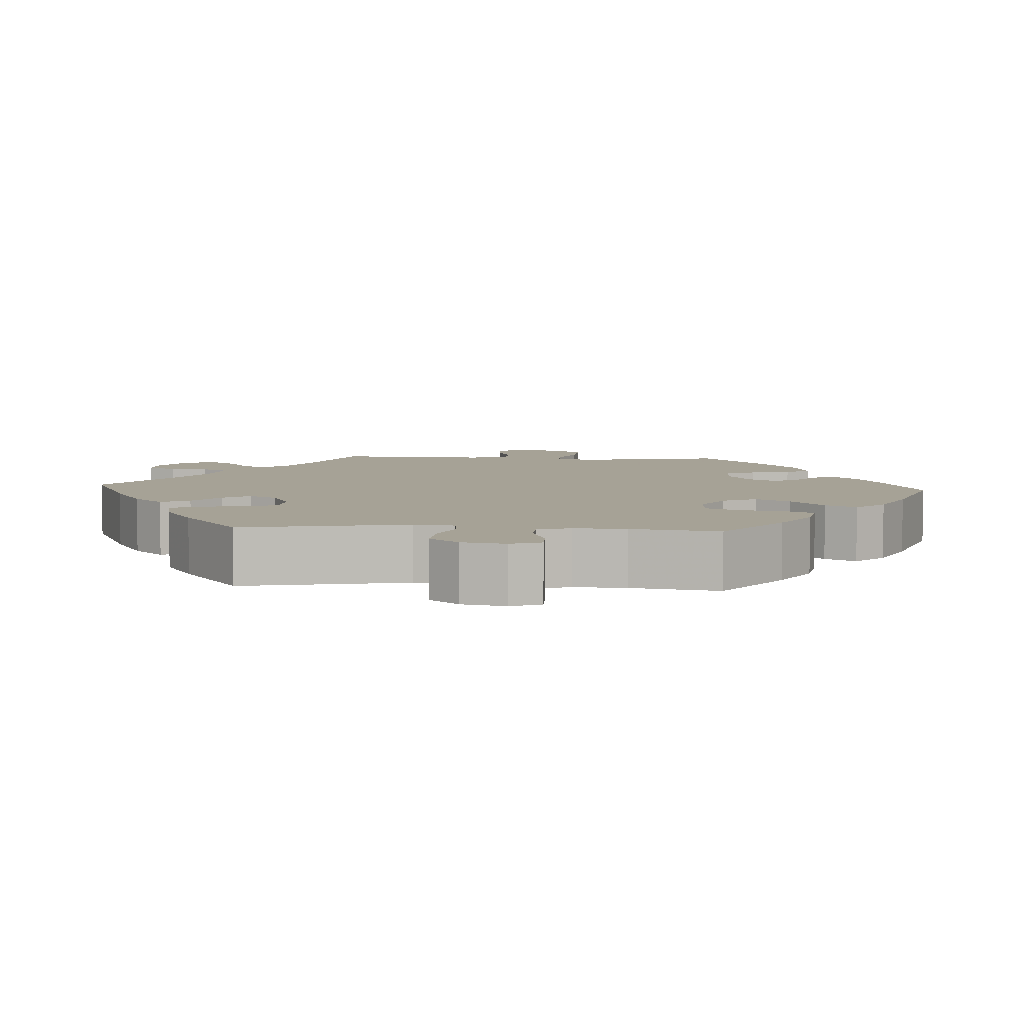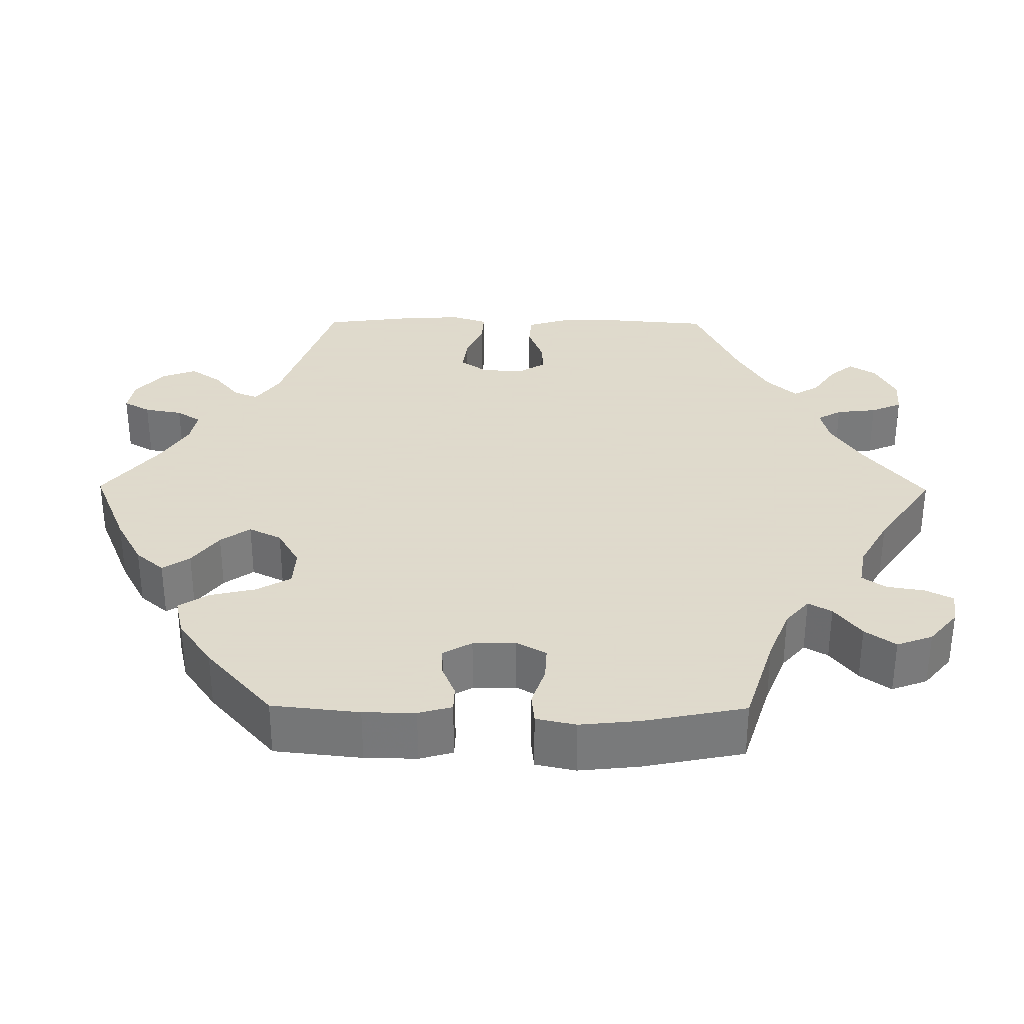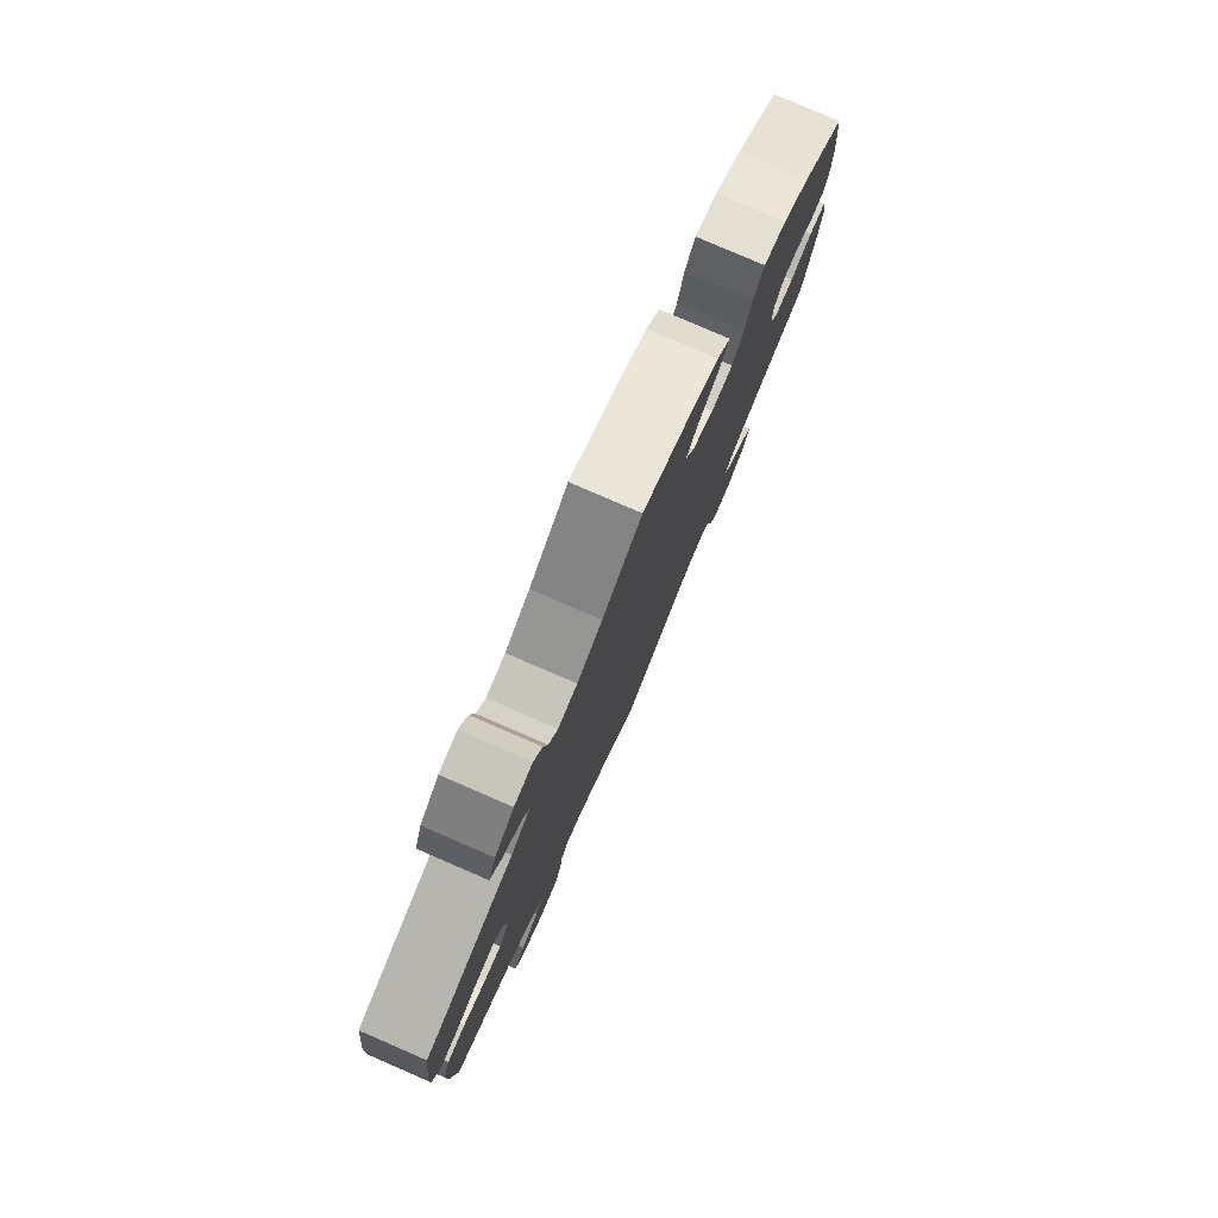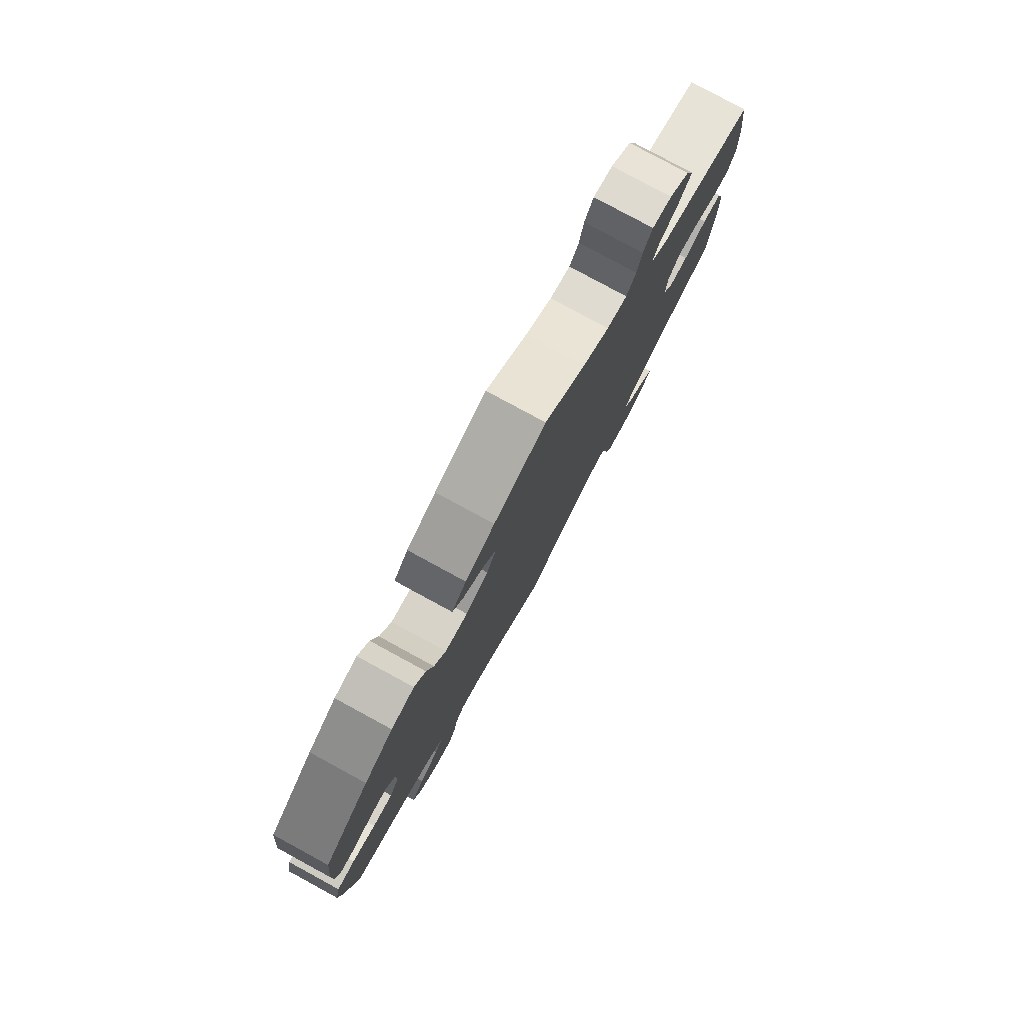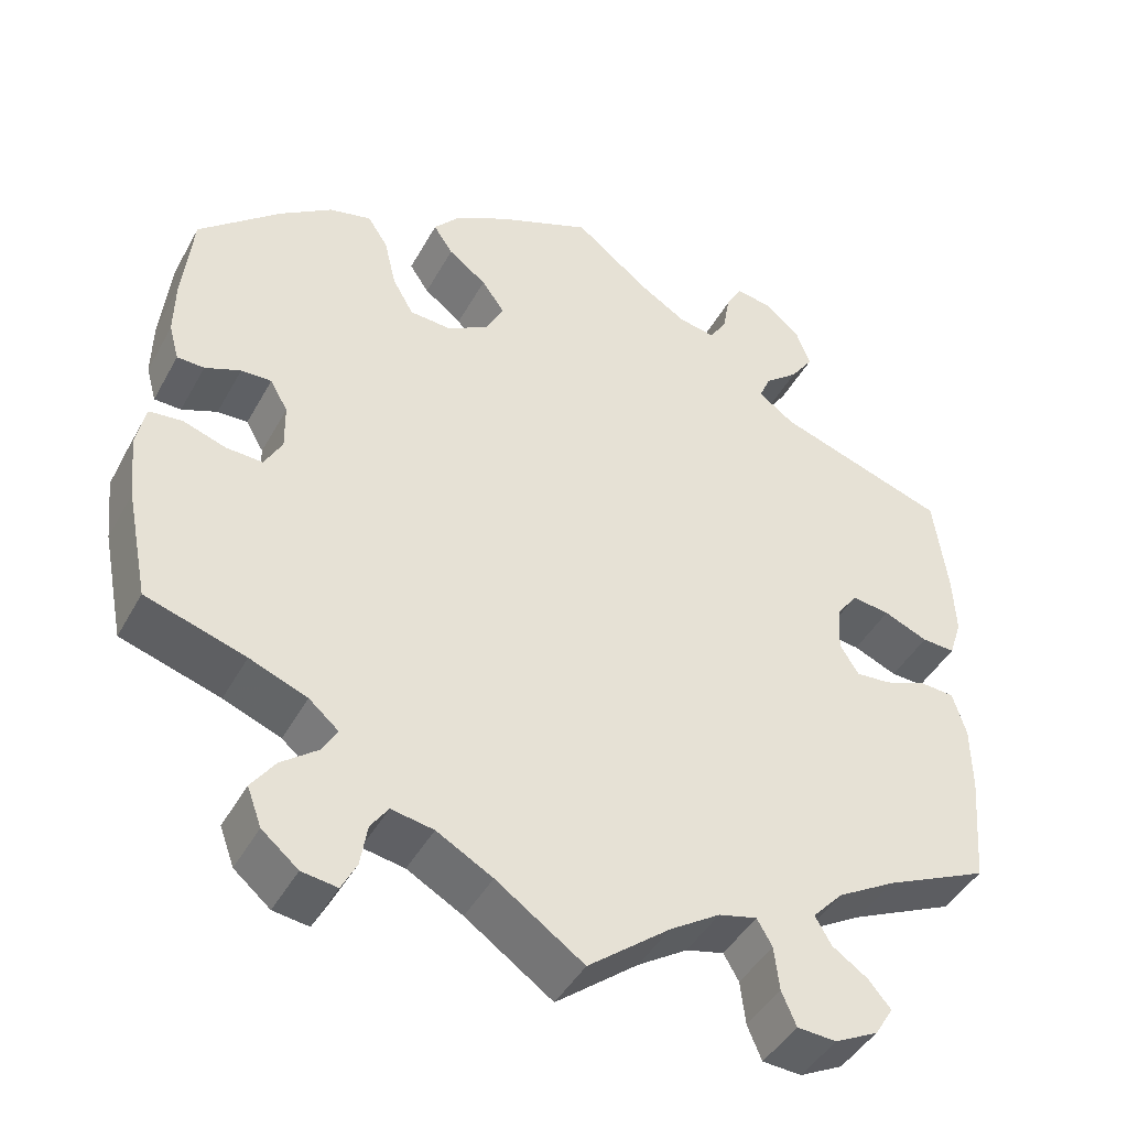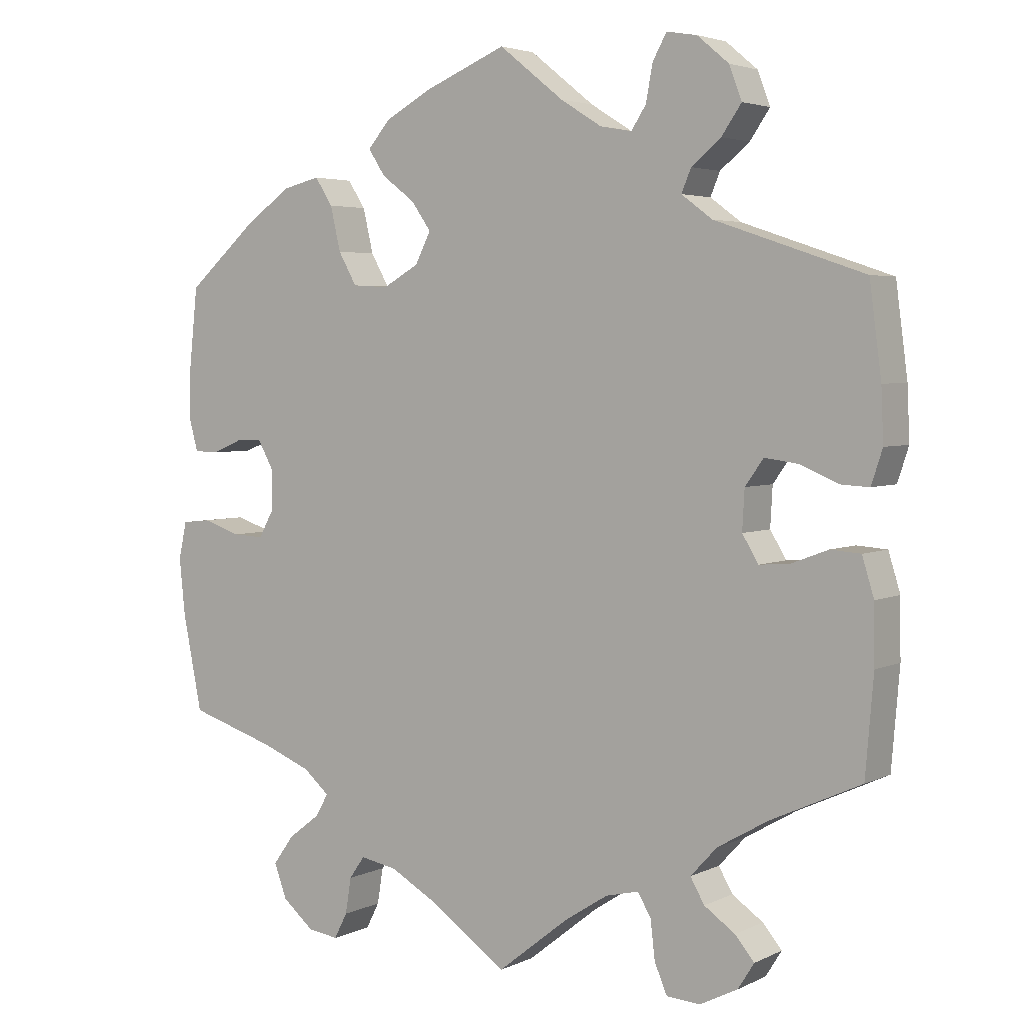
<metadata>
{"format":"obj","ext":"obj","renderer":"f3d","projection":"perspective","resolution":1024,"background":"white","views":[{"elev":6.3,"azim":-26.0,"up":"+Y"},{"elev":32.4,"azim":90.5,"up":"+Y"},{"elev":79.7,"azim":-66.6,"up":"+Z"},{"elev":79.9,"azim":118.5,"up":"+Z"},{"elev":-44.0,"azim":152.8,"up":"+Z"},{"elev":3.9,"azim":-146.1,"up":"+Z"}]}
</metadata>
<code>
v 0.382 0.07 -0.326
v 0.314 0.07 -0.353
v 0.279 0.07 -0.383
v 0.296 0.07 -0.413
v 0.34 0.07 -0.447
v 0.368 0.07 -0.486
v 0.351 0.07 -0.532
v 0.308 0.07 -0.568
v 0.266 0.07 -0.574
v 0.248 0.07 -0.539
v 0.24 0.07 -0.49
v 0.219 0.07 -0.46
v 0.169 0.07 -0.469
v 0.103 0.07 -0.506
v 0 0.07 -0.578
v -0.097 0.07 -0.501
v -0.156 0.07 -0.463
v -0.201 0.07 -0.452
v -0.219 0.07 -0.483
v -0.225 0.07 -0.535
v -0.242 0.07 -0.575
v -0.288 0.07 -0.578
v -0.339 0.07 -0.552
v -0.361 0.07 -0.517
v -0.335 0.07 -0.486
v -0.293 0.07 -0.457
v -0.274 0.07 -0.424
v -0.31 0.07 -0.385
v -0.379 0.07 -0.345
v -0.501 0.07 -0.289
v -0.512 0.07 -0.157
v -0.511 0.07 -0.078
v -0.495 0.07 -0.026
v -0.454 0.07 -0.023
v -0.404 0.07 -0.042
v -0.363 0.07 -0.045
v -0.341 0.07 -0.009
v -0.344 0.07 0.045
v -0.369 0.07 0.08
v -0.414 0.07 0.074
v -0.466 0.07 0.052
v -0.505 0.07 0.05
v -0.52 0.07 0.096
v -0.517 0.07 0.167
v -0.501 0.07 0.289
v -0.299 0.07 0.357
v -0.257 0.07 0.388
v -0.27 0.07 0.419
v -0.31 0.07 0.452
v -0.337 0.07 0.491
v -0.32 0.07 0.536
v -0.277 0.07 0.572
v -0.236 0.07 0.579
v -0.217 0.07 0.545
v -0.208 0.07 0.496
v -0.188 0.07 0.465
v -0.145 0.07 0.473
v -0.089 0.07 0.508
v -0.001 0.07 0.578
v 0.11 0.07 0.532
v 0.173 0.07 0.498
v 0.204 0.07 0.462
v 0.181 0.07 0.427
v 0.136 0.07 0.393
v 0.109 0.07 0.355
v 0.13 0.07 0.313
v 0.179 0.07 0.285
v 0.228 0.07 0.288
v 0.253 0.07 0.332
v 0.267 0.07 0.392
v 0.291 0.07 0.429
v 0.341 0.07 0.417
v 0.403 0.07 0.374
v 0.5 0.07 0.289
v 0.512 0.07 0.177
v 0.513 0.07 0.11
v 0.501 0.07 0.067
v 0.469 0.07 0.066
v 0.427 0.07 0.083
v 0.391 0.07 0.084
v 0.37 0.07 0.047
v 0.369 0.07 -0.008
v 0.39 0.07 -0.046
v 0.433 0.07 -0.044
v 0.484 0.07 -0.027
v 0.523 0.07 -0.031
v 0.534 0.07 -0.082
v 0.526 0.07 -0.159
v 0.5 0.07 -0.289
v 0.382 0 -0.326
v 0.314 0 -0.353
v 0.279 0 -0.383
v 0.296 0 -0.413
v 0.34 0 -0.447
v 0.368 0 -0.486
v 0.351 0 -0.532
v 0.308 0 -0.568
v 0.266 0 -0.574
v 0.248 0 -0.539
v 0.24 0 -0.49
v 0.219 0 -0.46
v 0.169 0 -0.469
v 0.103 0 -0.506
v 0 0 -0.578
v -0.097 0 -0.501
v -0.156 0 -0.463
v -0.201 0 -0.452
v -0.219 0 -0.483
v -0.225 0 -0.535
v -0.242 0 -0.575
v -0.288 0 -0.578
v -0.339 0 -0.552
v -0.361 0 -0.517
v -0.335 0 -0.486
v -0.293 0 -0.457
v -0.274 0 -0.424
v -0.31 0 -0.385
v -0.379 0 -0.345
v -0.501 0 -0.289
v -0.512 0 -0.157
v -0.511 0 -0.078
v -0.495 0 -0.026
v -0.454 0 -0.023
v -0.404 0 -0.042
v -0.363 0 -0.045
v -0.341 0 -0.009
v -0.344 0 0.045
v -0.369 0 0.08
v -0.414 0 0.074
v -0.466 0 0.052
v -0.505 0 0.05
v -0.52 0 0.096
v -0.517 0 0.167
v -0.501 0 0.289
v -0.299 0 0.357
v -0.257 0 0.388
v -0.27 0 0.419
v -0.31 0 0.452
v -0.337 0 0.491
v -0.32 0 0.536
v -0.277 0 0.572
v -0.236 0 0.579
v -0.217 0 0.545
v -0.208 0 0.496
v -0.188 0 0.465
v -0.145 0 0.473
v -0.089 0 0.508
v -0.001 0 0.578
v 0.11 0 0.532
v 0.173 0 0.498
v 0.204 0 0.462
v 0.181 0 0.427
v 0.136 0 0.393
v 0.109 0 0.355
v 0.13 0 0.313
v 0.179 0 0.285
v 0.228 0 0.288
v 0.253 0 0.332
v 0.267 0 0.392
v 0.291 0 0.429
v 0.341 0 0.417
v 0.403 0 0.374
v 0.5 0 0.289
v 0.512 0 0.177
v 0.513 0 0.11
v 0.501 0 0.067
v 0.469 0 0.066
v 0.427 0 0.083
v 0.391 0 0.084
v 0.37 0 0.047
v 0.369 0 -0.008
v 0.39 0 -0.046
v 0.433 0 -0.044
v 0.484 0 -0.027
v 0.523 0 -0.031
v 0.534 0 -0.082
v 0.526 0 -0.159
v 0.5 0 -0.289
f 88 89 1
f 87 88 1 2
f 84 85 86 87
f 83 84 87 2
f 82 83 2 3
f 81 82 3
f 76 77 78 79
f 76 79 80
f 75 76 80
f 74 75 80
f 73 74 80 81
f 69 70 71 72
f 68 69 72 73
f 61 62 63 64
f 61 64 65
f 58 59 60 61
f 57 58 61 65
f 56 57 65 66
f 52 53 54 55
f 52 55 56
f 51 52 56
f 48 49 50 51
f 48 51 56
f 47 48 56 66
f 43 44 45 46
f 40 41 42 43
f 39 40 43 46
f 38 39 46 47
f 32 33 34 35
f 32 35 36
f 29 30 31 32
f 28 29 32 36
f 27 28 36 37
f 23 24 25 26
f 23 26 27
f 22 23 27
f 19 20 21 22
f 18 19 22 27
f 17 18 27 37
f 14 15 16
f 13 14 16 17
f 12 13 17 37
f 8 9 10 11
f 8 11 12
f 7 8 12
f 4 5 6 7
f 3 4 7 12
f 68 73 81 3
f 38 47 66 67
f 37 38 67 68
f 3 12 37 68
f 90 178 177
f 91 90 177 176
f 176 175 174 173
f 91 176 173 172
f 92 91 172 171
f 92 171 170
f 168 167 166 165
f 169 168 165
f 169 165 164
f 169 164 163
f 170 169 163 162
f 161 160 159 158
f 162 161 158 157
f 153 152 151 150
f 154 153 150
f 150 149 148 147
f 154 150 147 146
f 155 154 146 145
f 144 143 142 141
f 145 144 141
f 145 141 140
f 140 139 138 137
f 145 140 137
f 155 145 137 136
f 135 134 133 132
f 132 131 130 129
f 135 132 129 128
f 136 135 128 127
f 124 123 122 121
f 125 124 121
f 121 120 119 118
f 125 121 118 117
f 126 125 117 116
f 115 114 113 112
f 116 115 112
f 116 112 111
f 111 110 109 108
f 116 111 108 107
f 126 116 107 106
f 105 104 103
f 106 105 103 102
f 126 106 102 101
f 100 99 98 97
f 101 100 97
f 101 97 96
f 96 95 94 93
f 101 96 93 92
f 92 170 162 157
f 156 155 136 127
f 157 156 127 126
f 157 126 101 92
f 1 90 91 2
f 2 91 92 3
f 3 92 93 4
f 4 93 94 5
f 5 94 95 6
f 6 95 96 7
f 7 96 97 8
f 8 97 98 9
f 9 98 99 10
f 10 99 100 11
f 11 100 101 12
f 12 101 102 13
f 13 102 103 14
f 14 103 104 15
f 15 104 105 16
f 16 105 106 17
f 17 106 107 18
f 18 107 108 19
f 19 108 109 20
f 20 109 110 21
f 21 110 111 22
f 22 111 112 23
f 23 112 113 24
f 24 113 114 25
f 25 114 115 26
f 26 115 116 27
f 27 116 117 28
f 28 117 118 29
f 29 118 119 30
f 30 119 120 31
f 31 120 121 32
f 32 121 122 33
f 33 122 123 34
f 34 123 124 35
f 35 124 125 36
f 36 125 126 37
f 37 126 127 38
f 38 127 128 39
f 39 128 129 40
f 40 129 130 41
f 41 130 131 42
f 42 131 132 43
f 43 132 133 44
f 44 133 134 45
f 45 134 135 46
f 46 135 136 47
f 47 136 137 48
f 48 137 138 49
f 49 138 139 50
f 50 139 140 51
f 51 140 141 52
f 52 141 142 53
f 53 142 143 54
f 54 143 144 55
f 55 144 145 56
f 56 145 146 57
f 57 146 147 58
f 58 147 148 59
f 59 148 149 60
f 60 149 150 61
f 61 150 151 62
f 62 151 152 63
f 63 152 153 64
f 64 153 154 65
f 65 154 155 66
f 66 155 156 67
f 67 156 157 68
f 68 157 158 69
f 69 158 159 70
f 70 159 160 71
f 71 160 161 72
f 72 161 162 73
f 73 162 163 74
f 74 163 164 75
f 75 164 165 76
f 76 165 166 77
f 77 166 167 78
f 78 167 168 79
f 79 168 169 80
f 80 169 170 81
f 81 170 171 82
f 82 171 172 83
f 83 172 173 84
f 84 173 174 85
f 85 174 175 86
f 86 175 176 87
f 87 176 177 88
f 88 177 178 89
f 89 178 90 1

</code>
